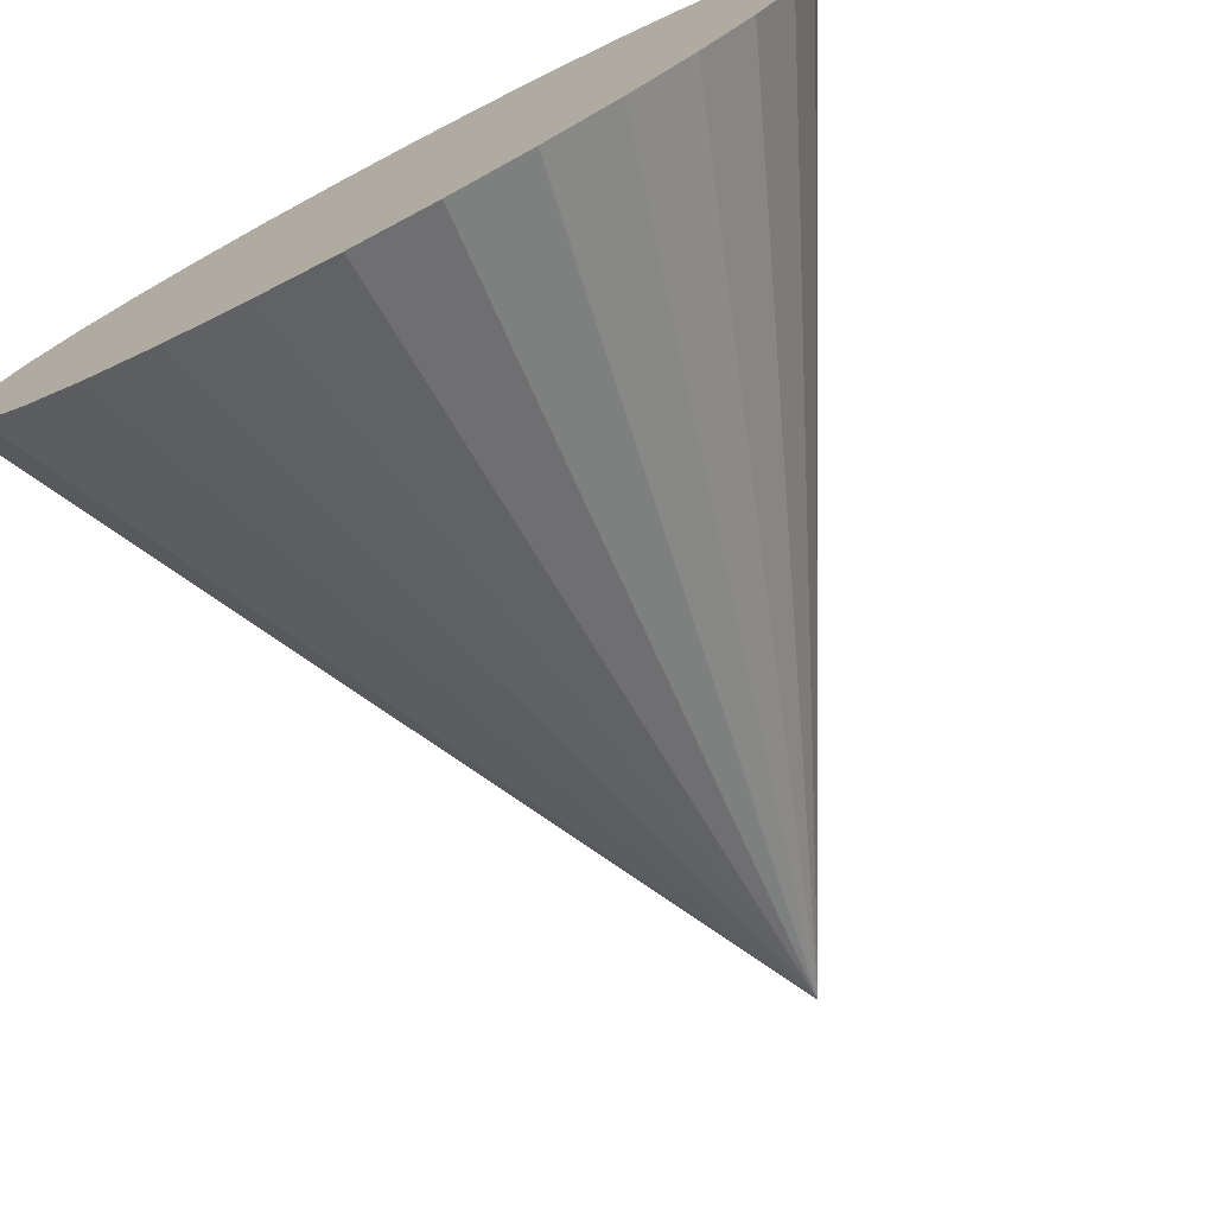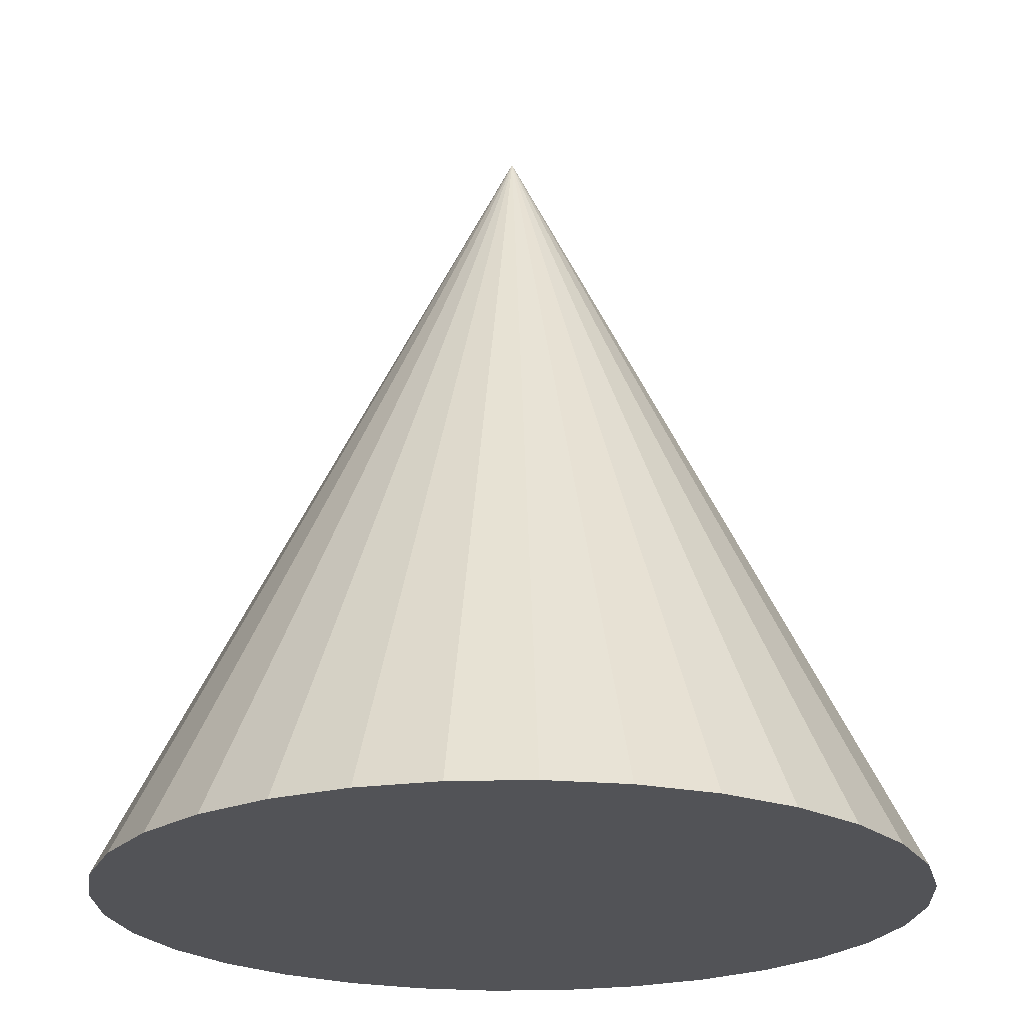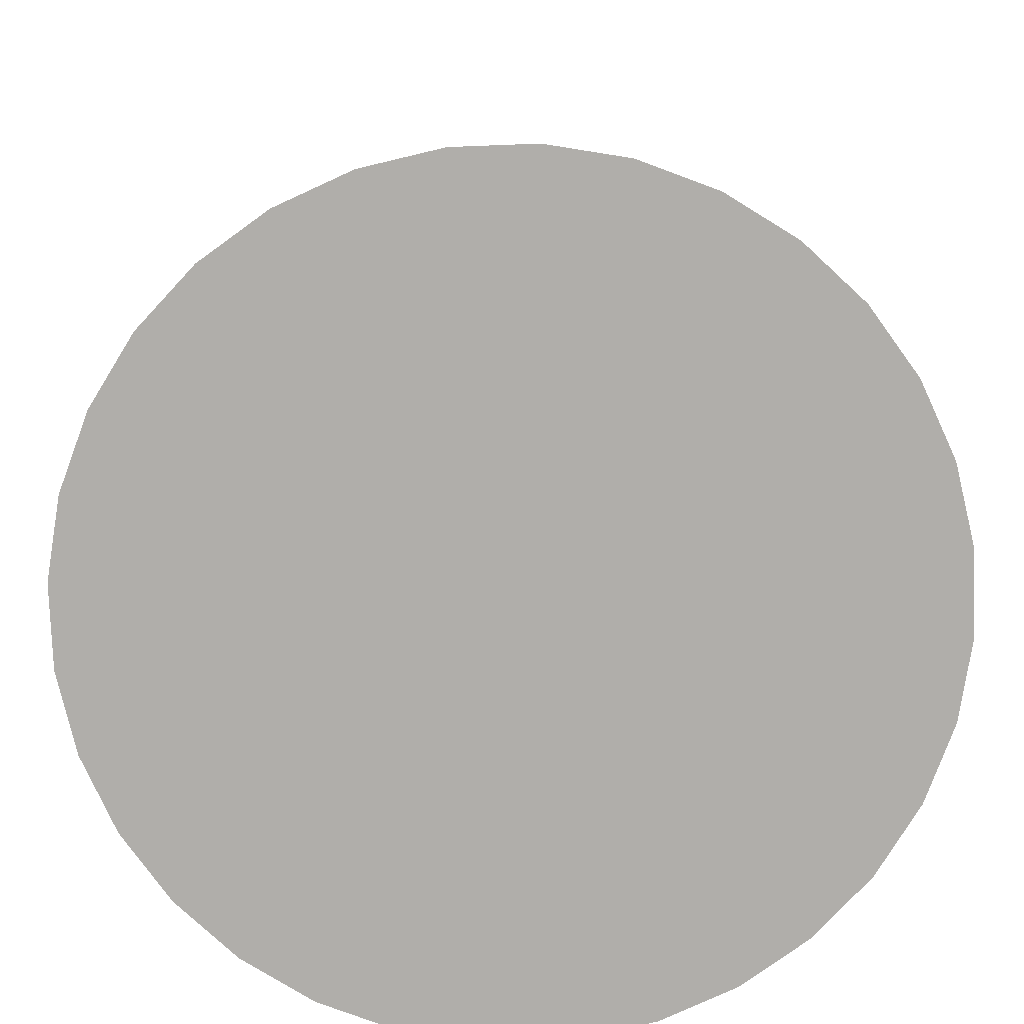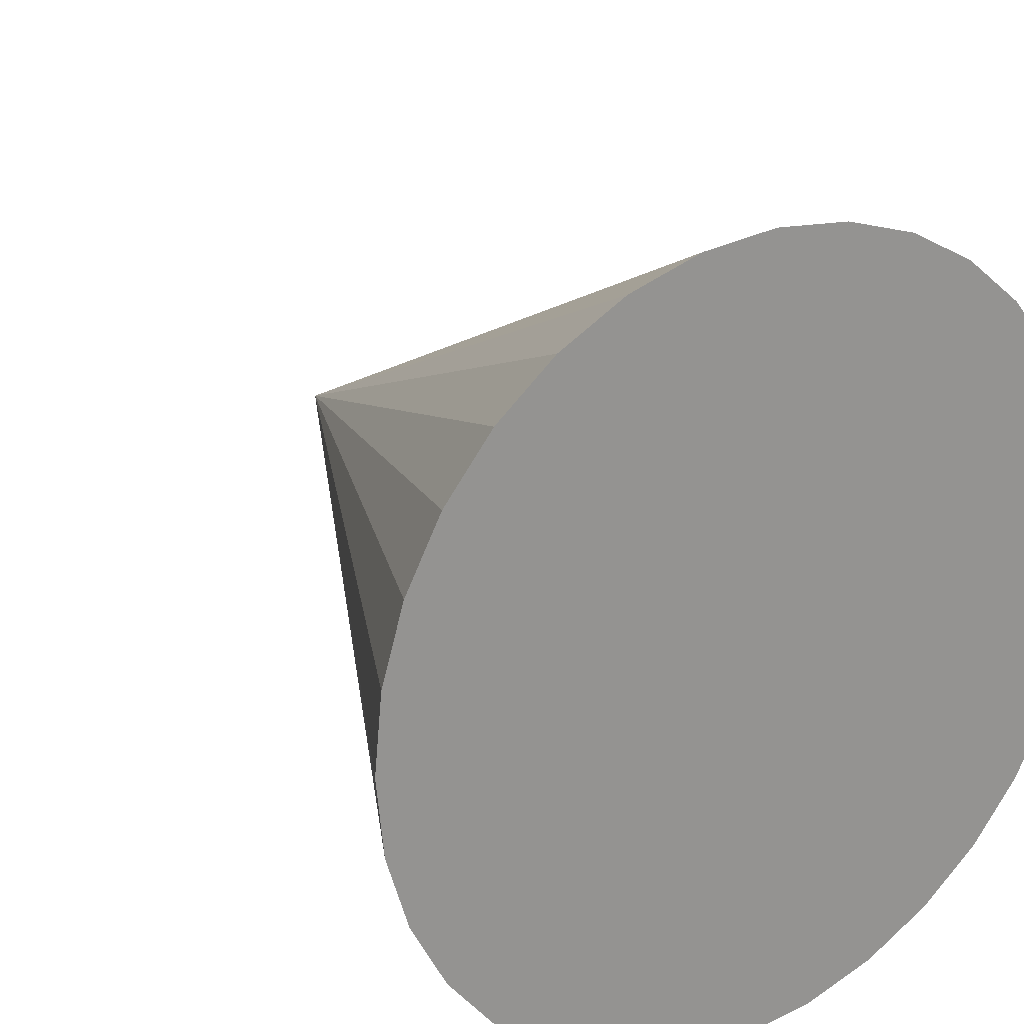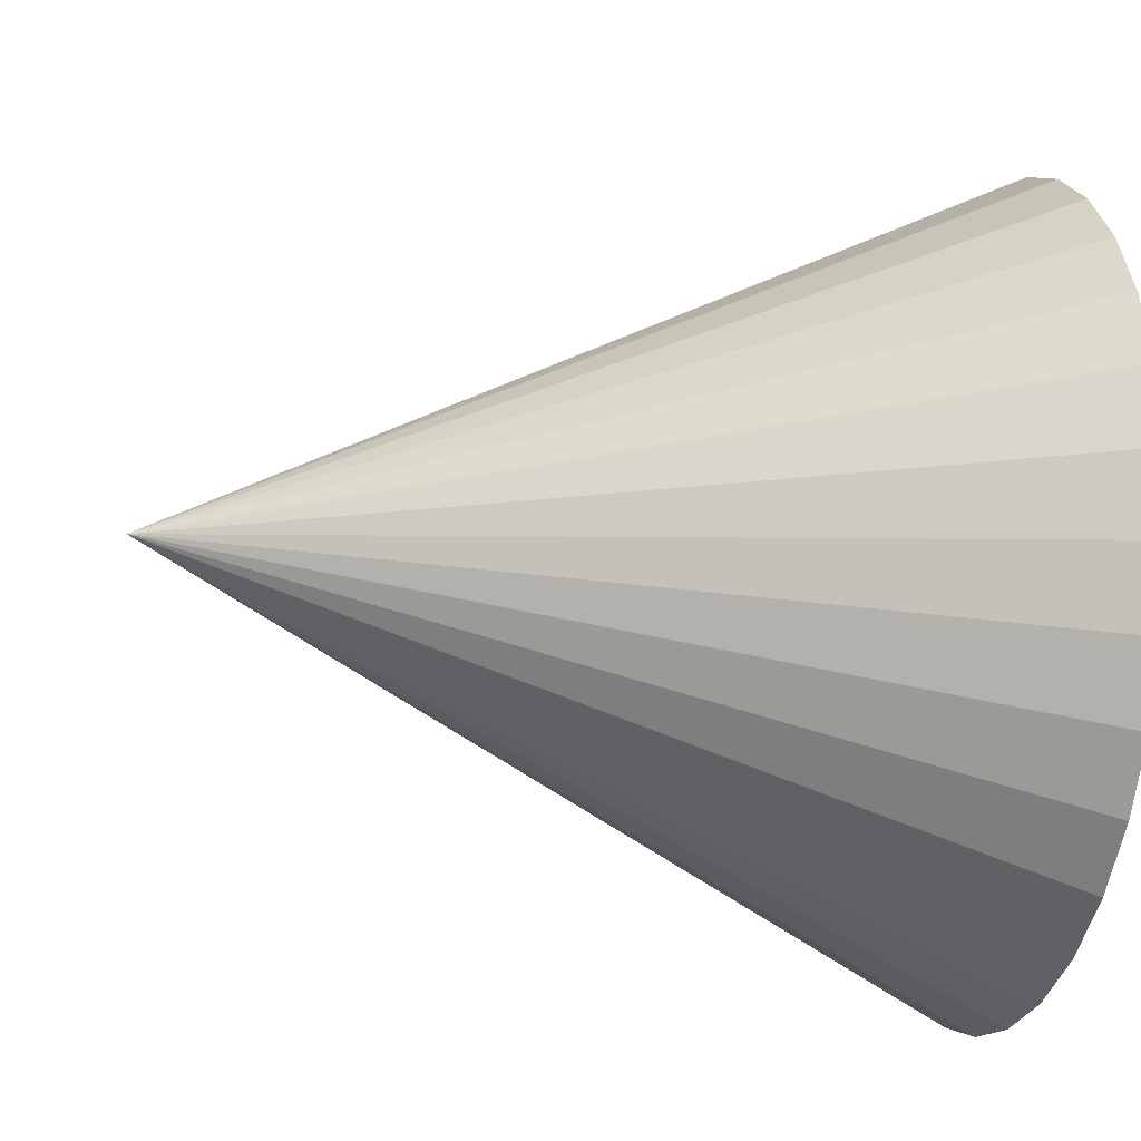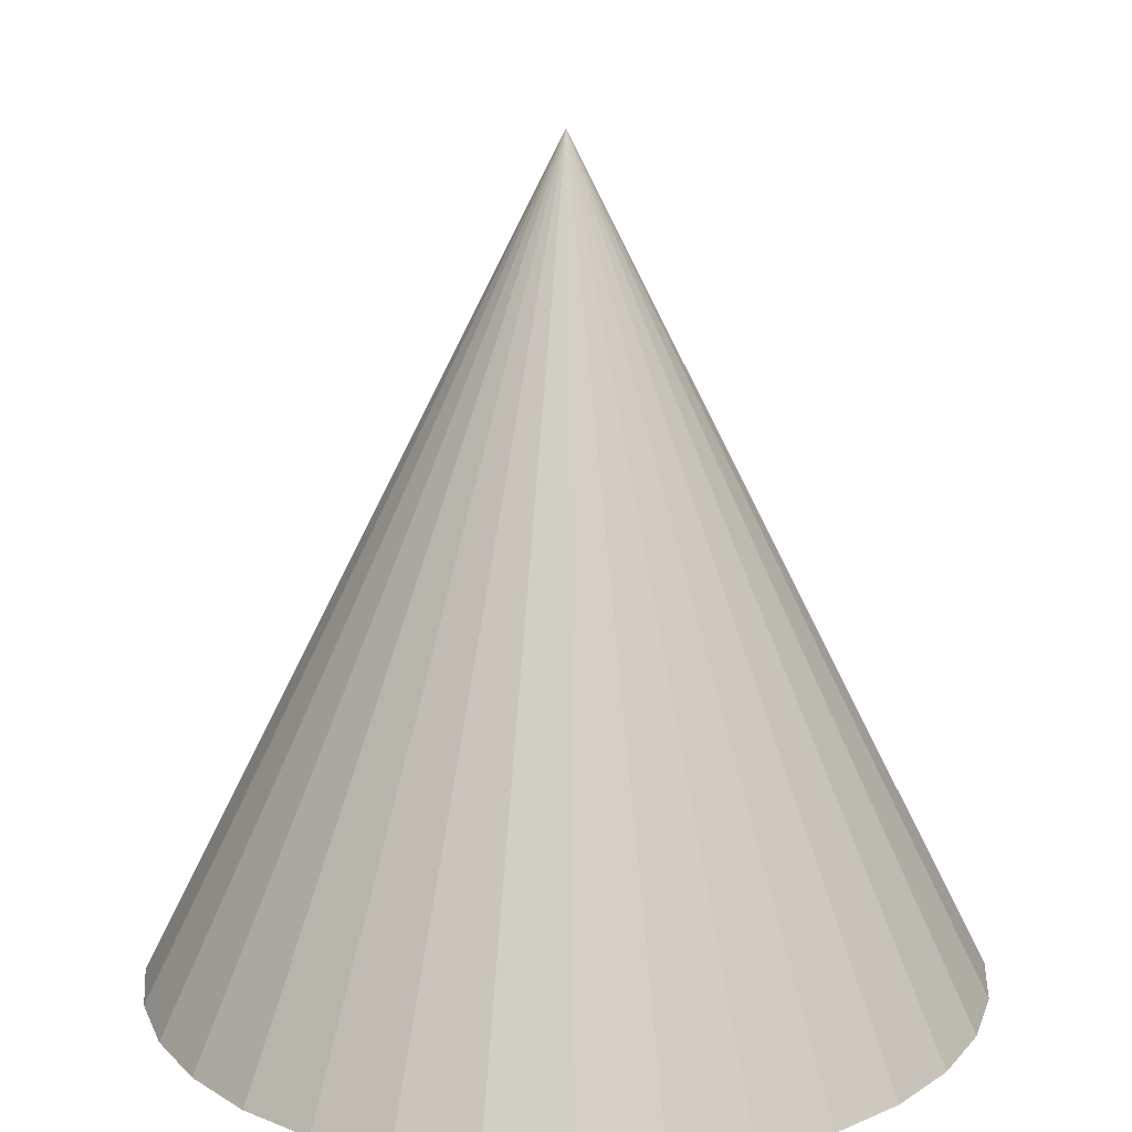
<metadata>
{"format":"obj","ext":"obj","renderer":"f3d","projection":"perspective","resolution":1024,"background":"white","views":[{"elev":-76.2,"azim":27.5,"up":"+Z"},{"elev":-22.4,"azim":-48.2,"up":"+Y"},{"elev":-77.8,"azim":-127.2,"up":"+Y"},{"elev":23.1,"azim":-33.6,"up":"+Z"},{"elev":-19.9,"azim":-103.6,"up":"+Z"},{"elev":17.5,"azim":10.3,"up":"+Y"}]}
</metadata>
<code>
o Cone
v 0 -0.05 -0.05
v 0.009755 -0.05 -0.04904
v 0.01913 -0.05 -0.04619
v 0.02778 -0.05 -0.04157
v 0.03535 -0.05 -0.03535
v 0.04157 -0.05 -0.02778
v 0.04619 -0.05 -0.01913
v 0.04904 -0.05 -0.009755
v 0.05 -0.05 -0
v 0 0.05 0
v 0.04904 -0.05 0.009755
v 0.04619 -0.05 0.01913
v 0.04157 -0.05 0.02778
v 0.03535 -0.05 0.03535
v 0.02778 -0.05 0.04157
v 0.01913 -0.05 0.04619
v 0.009755 -0.05 0.04904
v -0 -0.05 0.05
v -0.009755 -0.05 0.04904
v -0.01913 -0.05 0.04619
v -0.02778 -0.05 0.04157
v -0.03535 -0.05 0.03535
v -0.04157 -0.05 0.02778
v -0.04619 -0.05 0.01913
v -0.04904 -0.05 0.009754
v -0.05 -0.05 -0
v -0.04904 -0.05 -0.009755
v -0.04619 -0.05 -0.01913
v -0.04157 -0.05 -0.02778
v -0.03535 -0.05 -0.03535
v -0.02778 -0.05 -0.04157
v -0.01913 -0.05 -0.04619
v -0.009754 -0.05 -0.04904
f 1 10 2
f 2 10 3
f 3 10 4
f 4 10 5
f 5 10 6
f 6 10 7
f 7 10 8
f 8 10 9
f 9 10 11
f 11 10 12
f 12 10 13
f 13 10 14
f 14 10 15
f 15 10 16
f 16 10 17
f 17 10 18
f 18 10 19
f 19 10 20
f 20 10 21
f 21 10 22
f 22 10 23
f 23 10 24
f 24 10 25
f 25 10 26
f 26 10 27
f 27 10 28
f 28 10 29
f 29 10 30
f 30 10 31
f 31 10 32
f 32 10 33
f 33 10 1
f 17 29 33
f 33 1 2
f 2 3 4
f 4 5 6
f 6 7 4
f 8 9 11
f 11 12 8
f 13 14 15
f 15 16 17
f 17 18 19
f 19 20 21
f 21 22 23
f 23 24 25
f 25 26 27
f 27 28 25
f 29 30 31
f 31 32 33
f 33 2 4
f 4 7 8
f 8 12 13
f 13 15 17
f 17 19 21
f 21 23 25
f 25 28 29
f 29 31 33
f 33 4 17
f 8 13 17
f 17 21 25
f 25 29 17
f 4 8 17

</code>
